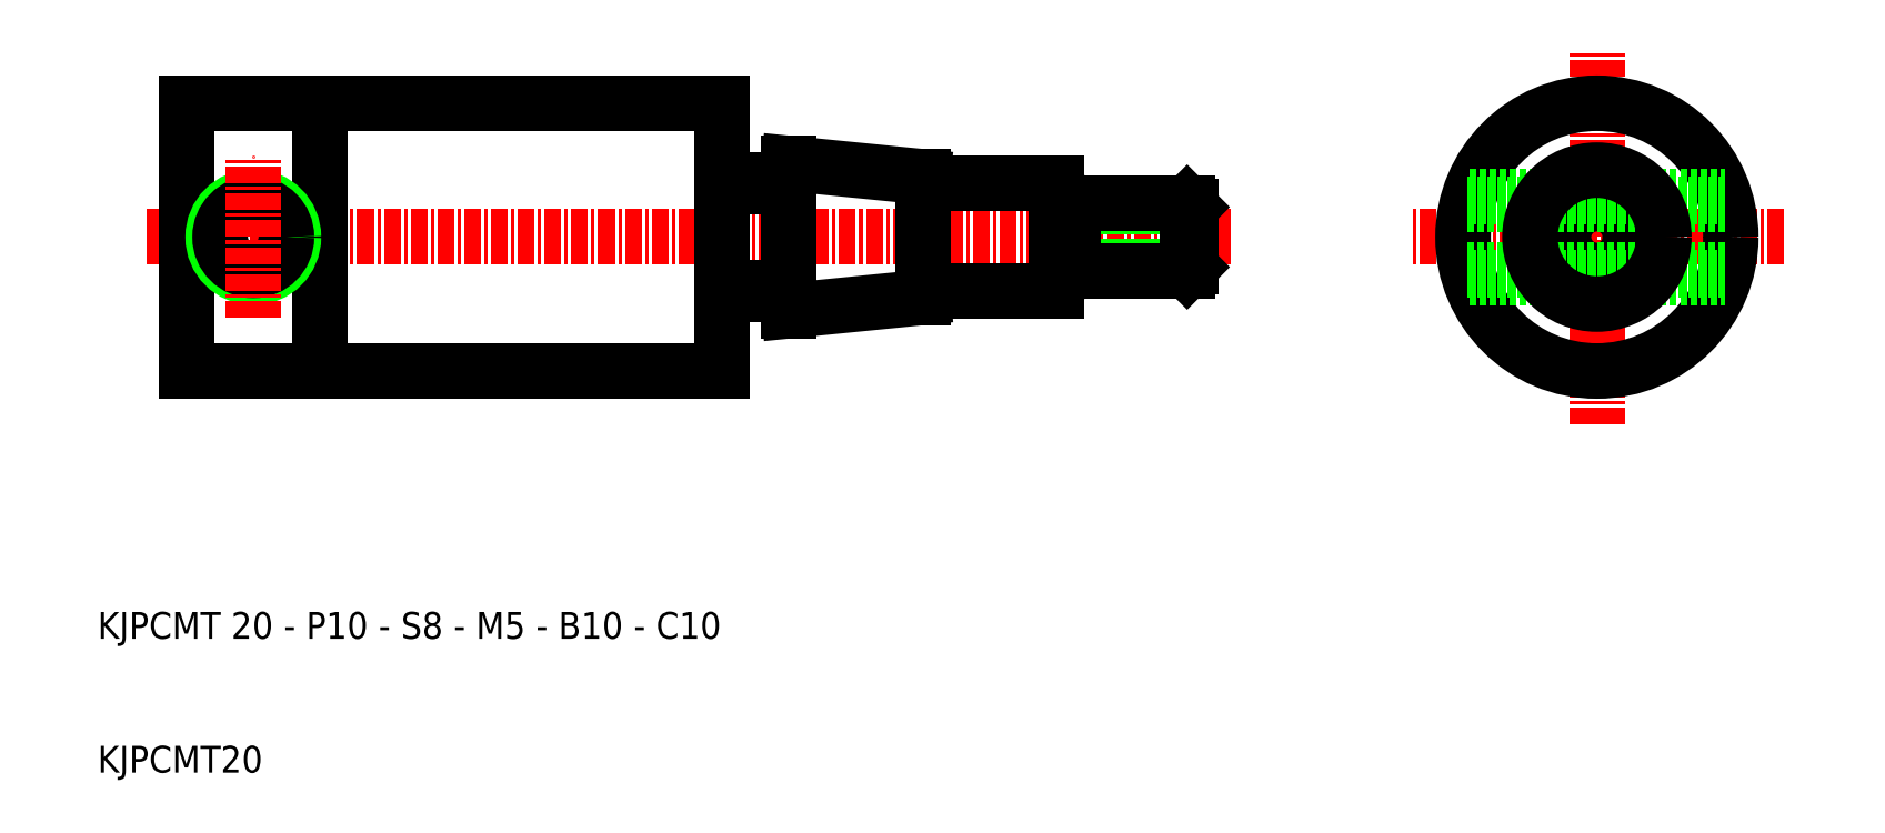
<metadata>
{"format":"dxf","ext":"dxf","renderer":"ezdxf+matplotlib","layout":"modelspace","background":"white","min_lineweight":24,"dpi":150}
</metadata>
<code>
0
SECTION
2
ENTITIES
0
LINE
8
CENTER
10
78
20
50
30
0
11
-3
21
50
31
0
0
LINE
8
0
10
40
20
40
30
0
11
0
21
40
31
0
0
LINE
8
0
10
40
20
60
30
0
11
0
21
60
31
0
0
LINE
8
0
10
0
20
40
30
0
11
0
21
60
31
0
0
TEXT
8
0
10
-6.629
20
10
30
0
40
2
1
KJPCMT20
0
TEXT
8
0
10
-6.629
20
20
30
0
40
2
1
KJPCMT 20 - P10 - S8 - M5 - B10 - C10
0
LINE
8
0
10
75
20
47.76
30
0
11
66
21
47.76
31
0
0
LINE
8
0
10
75
20
52.24
30
0
11
66
21
52.24
31
0
0
LINE
8
0
10
74.74
20
52.5
30
0
11
66.26
21
52.5
31
0
0
LINE
8
0
10
74.74
20
47.5
30
0
11
66.26
21
47.5
31
0
0
LINE
8
0
10
66
20
52.24
30
0
11
66
21
47.76
31
0
0
LINE
8
0
10
66.26
20
52.5
30
0
11
66.26
21
47.5
31
0
0
LINE
8
0
10
55
20
45.5
30
0
11
55
21
54.5
31
0
0
LINE
8
0
10
66
20
47.76
30
0
11
66.26
21
47.5
31
0
0
LINE
8
0
10
66
20
47.76
30
0
11
65
21
47.76
31
0
0
LINE
8
0
10
66
20
52.24
30
0
11
66.26
21
52.5
31
0
0
LINE
8
0
10
66
20
52.24
30
0
11
65
21
52.24
31
0
0
LINE
8
0
10
74.74
20
47.5
30
0
11
74.74
21
52.5
31
0
0
LINE
8
0
10
75
20
52.24
30
0
11
75
21
47.76
31
0
0
LINE
8
0
10
75
20
47.76
30
0
11
74.74
21
47.5
31
0
0
LINE
8
0
10
75
20
52.24
30
0
11
74.74
21
52.5
31
0
0
LINE
8
0
10
45
20
55.5
30
0
11
45
21
44.5
31
0
0
LINE
8
0
10
45
20
55.5
30
0
11
55
21
54.5
31
0
0
LINE
8
0
10
45
20
44.5
30
0
11
55
21
45.5
31
0
0
LINE
8
0
10
65
20
54
30
0
11
65
21
46
31
0
0
LINE
8
0
10
55
20
54
30
0
11
65
21
54
31
0
0
LINE
8
0
10
55
20
46
30
0
11
65
21
46
31
0
0
LINE
8
0
10
40
20
45.75
30
0
11
45
21
45.75
31
0
0
LINE
8
0
10
40
20
46.25
30
0
11
45
21
46.25
31
0
0
LINE
8
0
10
40
20
53.75
30
0
11
45
21
53.75
31
0
0
LINE
8
0
10
40
20
54.25
30
0
11
45
21
54.25
31
0
0
LINE
8
CENTER
10
119.3
20
50
30
0
11
91.35
21
50
31
0
0
LINE
8
CENTER
10
105.3
20
36
30
0
11
105.3
21
64
31
0
0
CIRCLE
8
0
10
105.3
20
50
30
0
40
2.5
0
LINE
8
0
10
10
20
40
30
0
11
10
21
60
31
0
0
CIRCLE
8
0
10
5
20
50
30
0
40
3
0
CIRCLE
8
0
10
5
20
50
30
0
40
2.48
0
LINE
8
0
10
40
20
40
30
0
11
40
21
60
31
0
0
LINE
8
CENTER
10
5
20
44
30
0
11
5
21
56
31
0
0
CIRCLE
8
0
10
105.3
20
50
30
0
40
4
0
CIRCLE
8
0
10
105.3
20
50
30
0
40
4.5
0
CIRCLE
8
0
10
105.3
20
50
30
0
40
10
0
LINE
8
0
10
95.81
20
53
30
0
11
114.9
21
53
31
0
0
LINE
8
0
10
95.66
20
52.48
30
0
11
115
21
52.48
31
0
0
LINE
8
0
10
95.81
20
47
30
0
11
114.9
21
47
31
0
0
LINE
8
0
10
95.66
20
47.52
30
0
11
115
21
47.52
31
0
0
CIRCLE
8
0
10
105.3
20
50
30
0
40
5
0
ENDSEC
0
EOF

</code>
